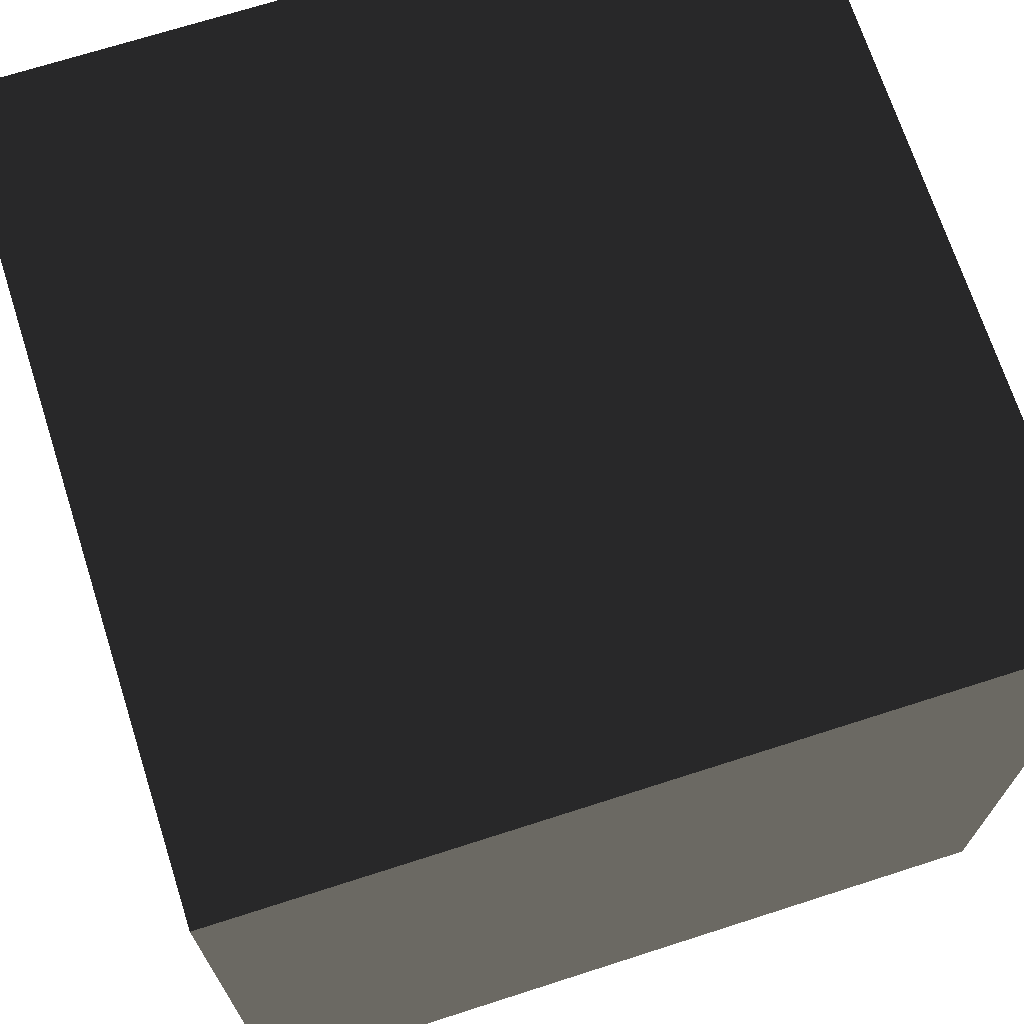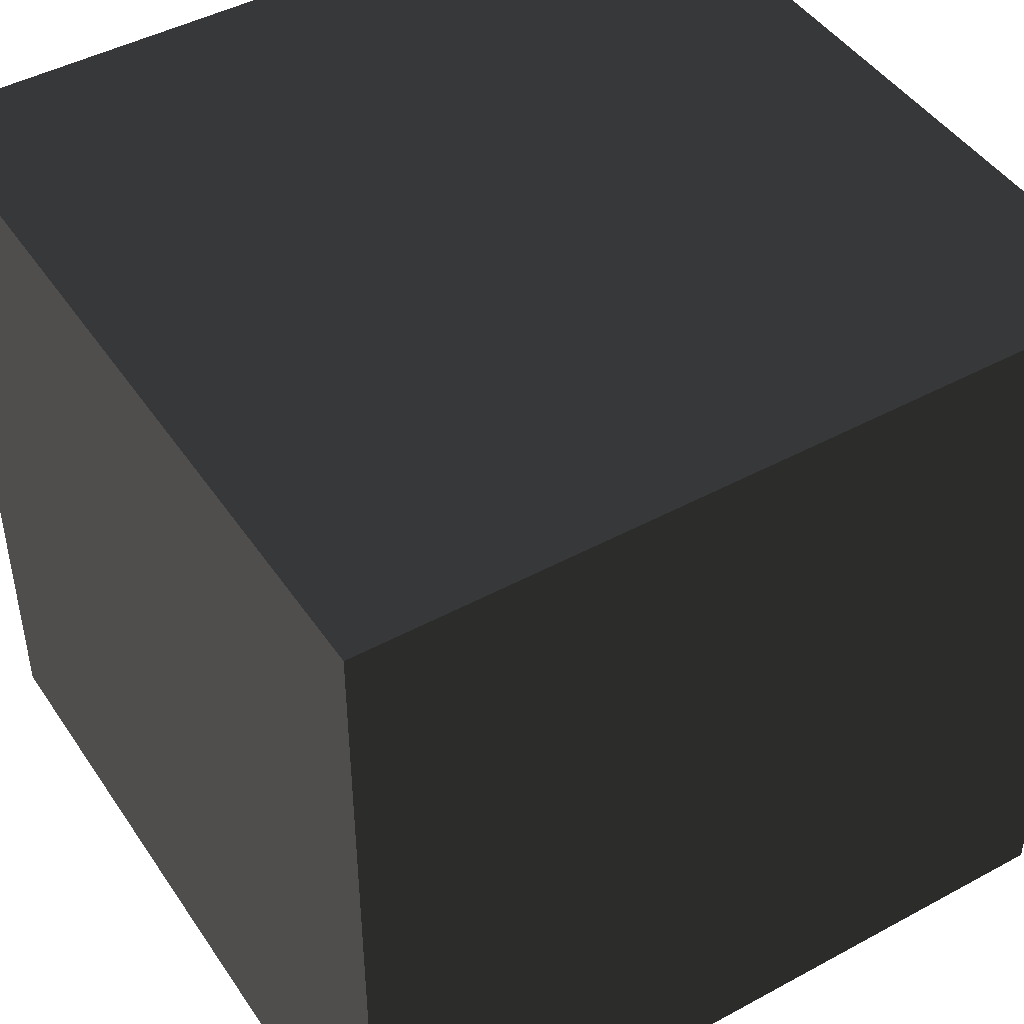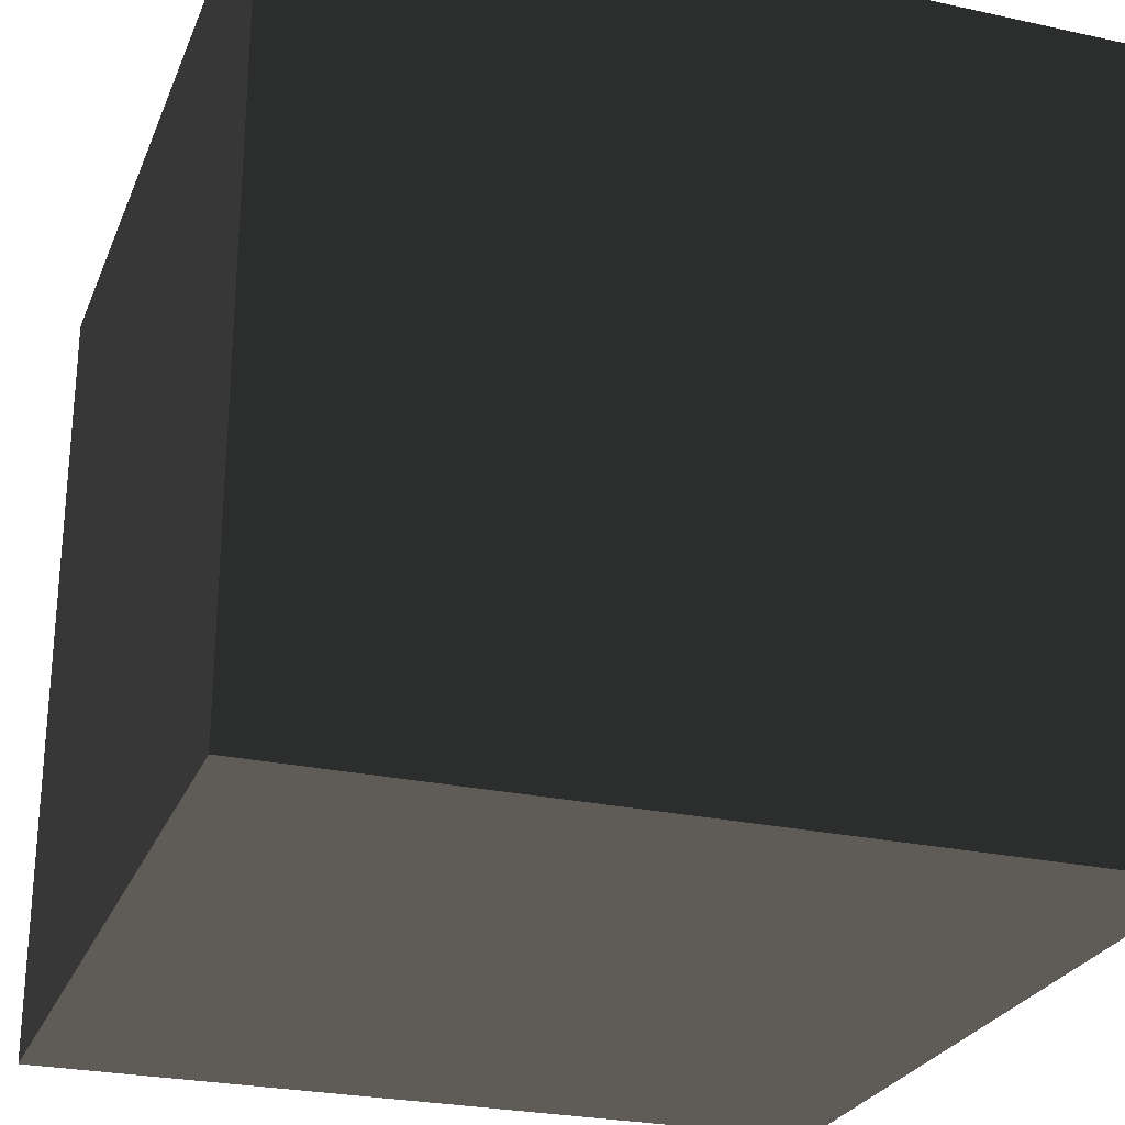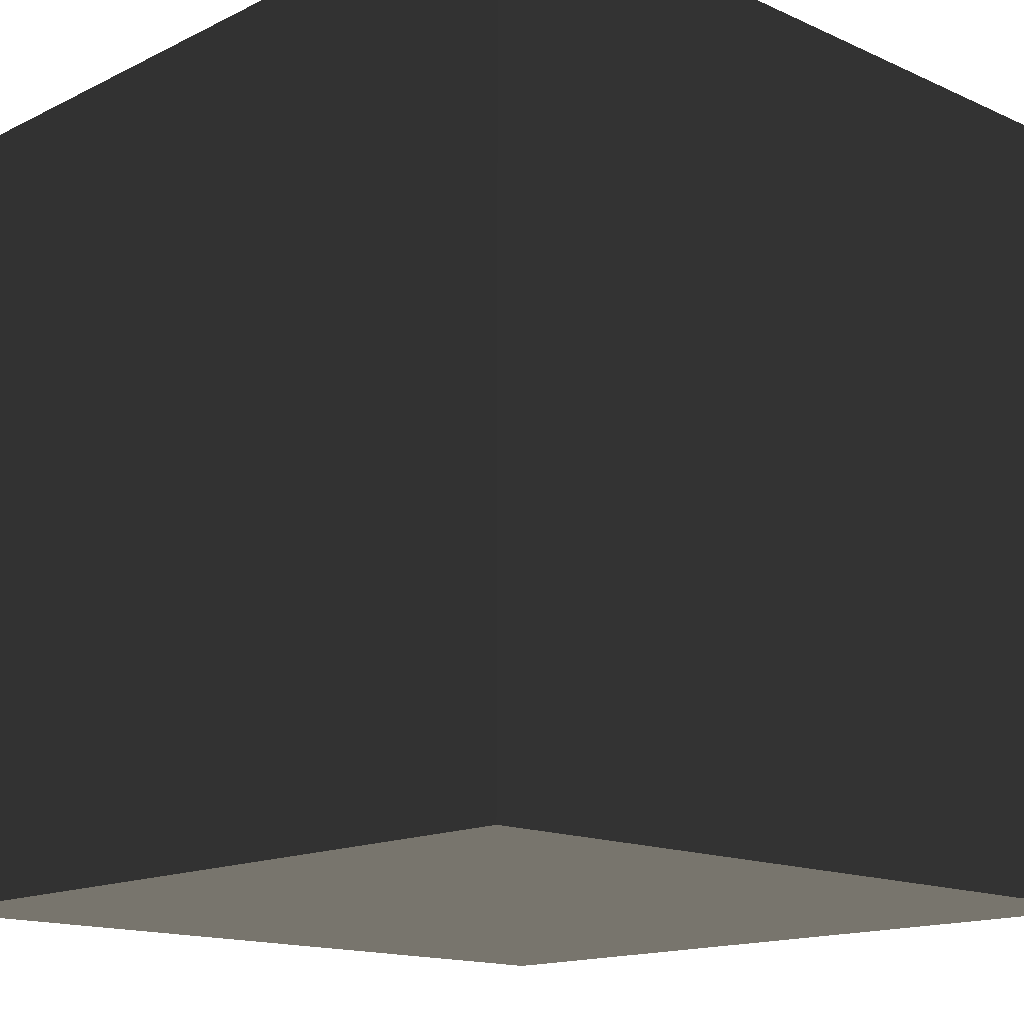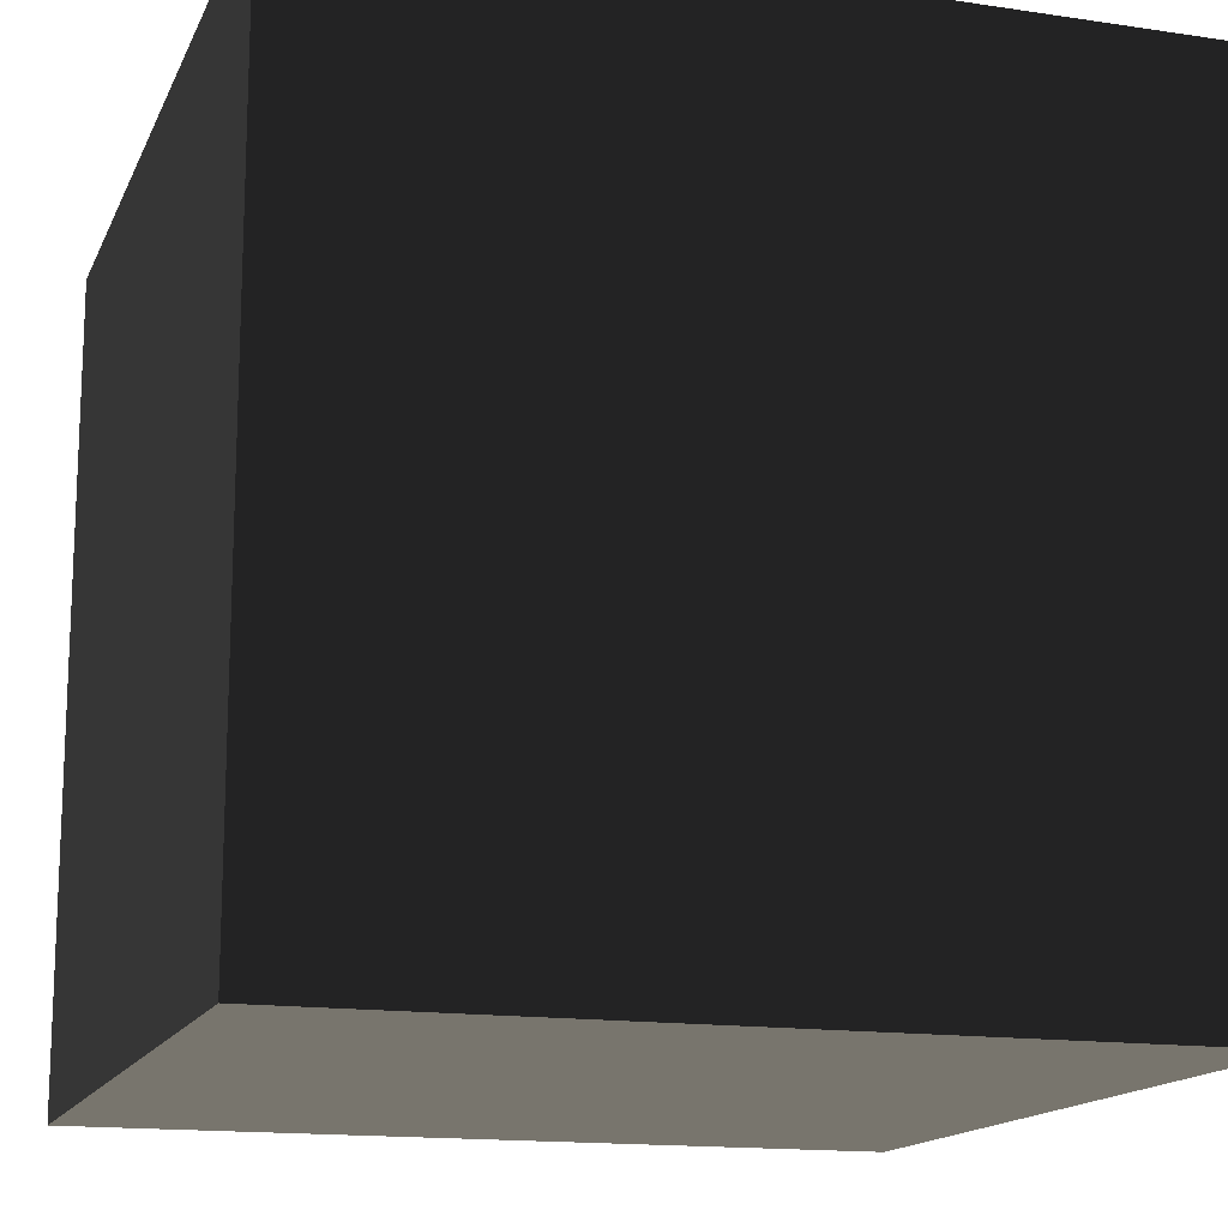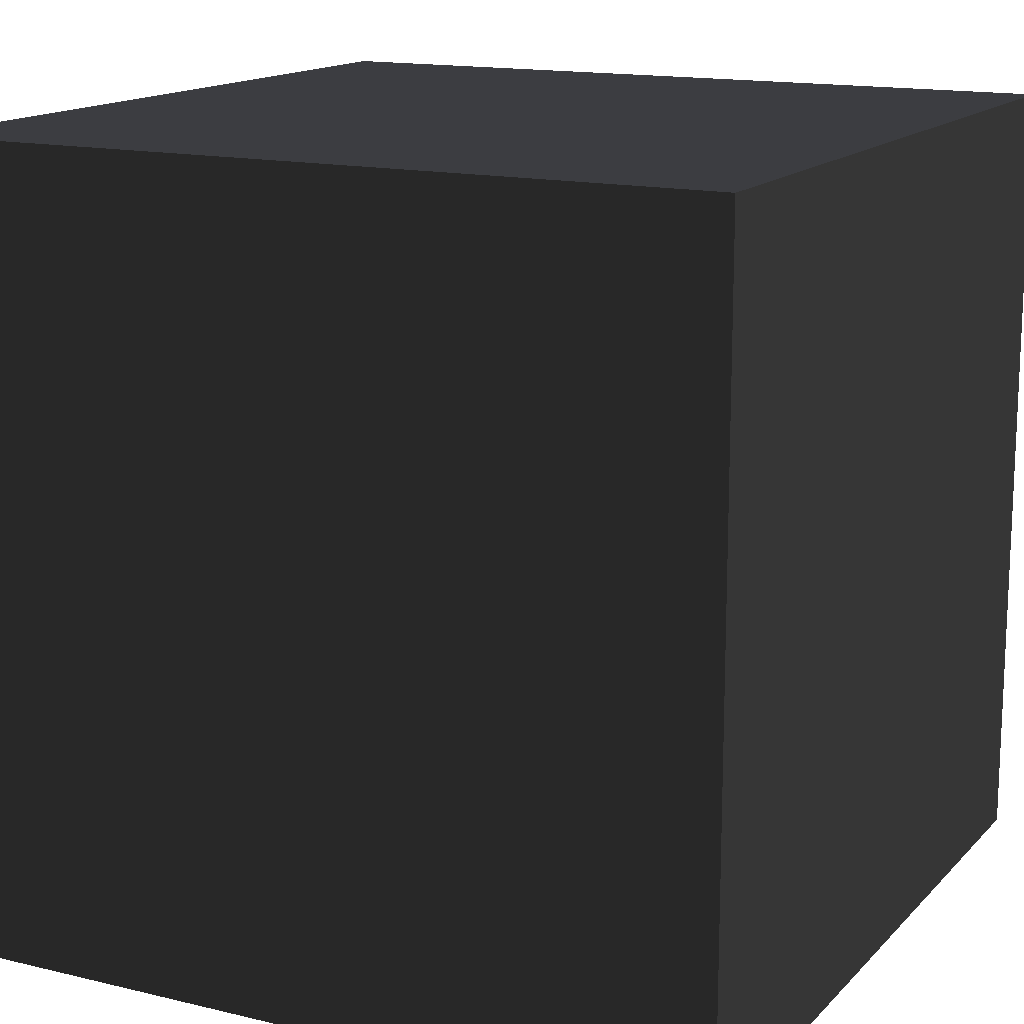
<metadata>
{"format":"obj","ext":"obj","renderer":"f3d","projection":"perspective","resolution":1024,"background":"white","views":[{"elev":70.1,"azim":-107.8,"up":"+Y"},{"elev":45.5,"azim":-32.0,"up":"+Z"},{"elev":-26.2,"azim":-19.0,"up":"+Z"},{"elev":-15.1,"azim":-43.8,"up":"+Z"},{"elev":-15.1,"azim":162.3,"up":"+Z"},{"elev":15.0,"azim":117.2,"up":"+Z"}]}
</metadata>
<code>
v -0.5 -0.5 -0.5
v 0.5 -0.5 -0.5
v -0.5 0.5 -0.5
v 0.5 0.5 -0.5
v -0.5 -0.5 0.5
v 0.5 -0.5 0.5
v -0.5 0.5 0.5
v 0.5 0.5 0.5
f 4 3 2
f 2 3 1
f 5 6 1
f 1 6 2
f 3 7 1
f 1 7 5
f 8 4 6
f 6 4 2
f 3 4 7
f 7 4 8
f 7 8 5
f 5 8 6

</code>
